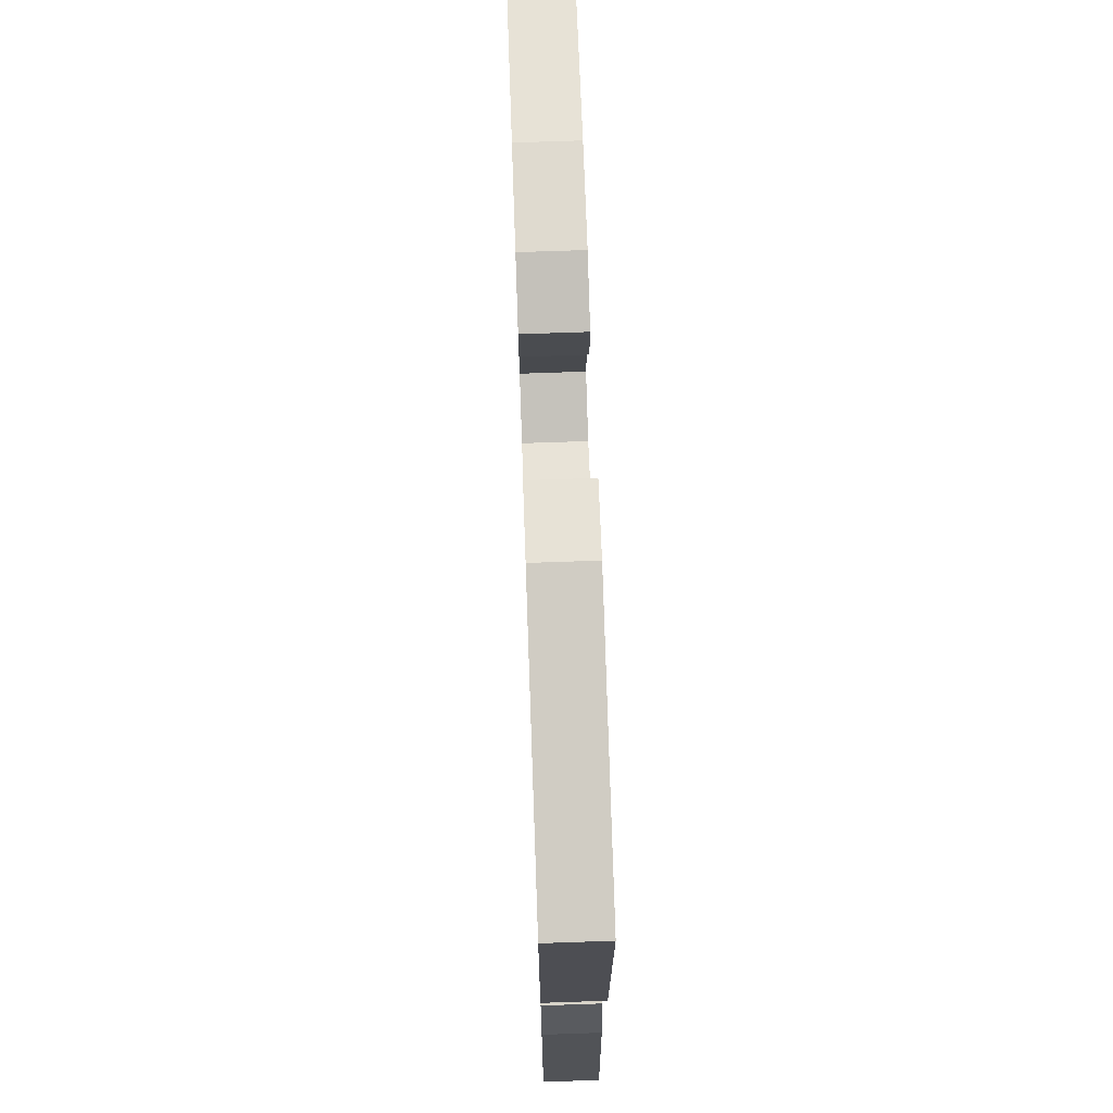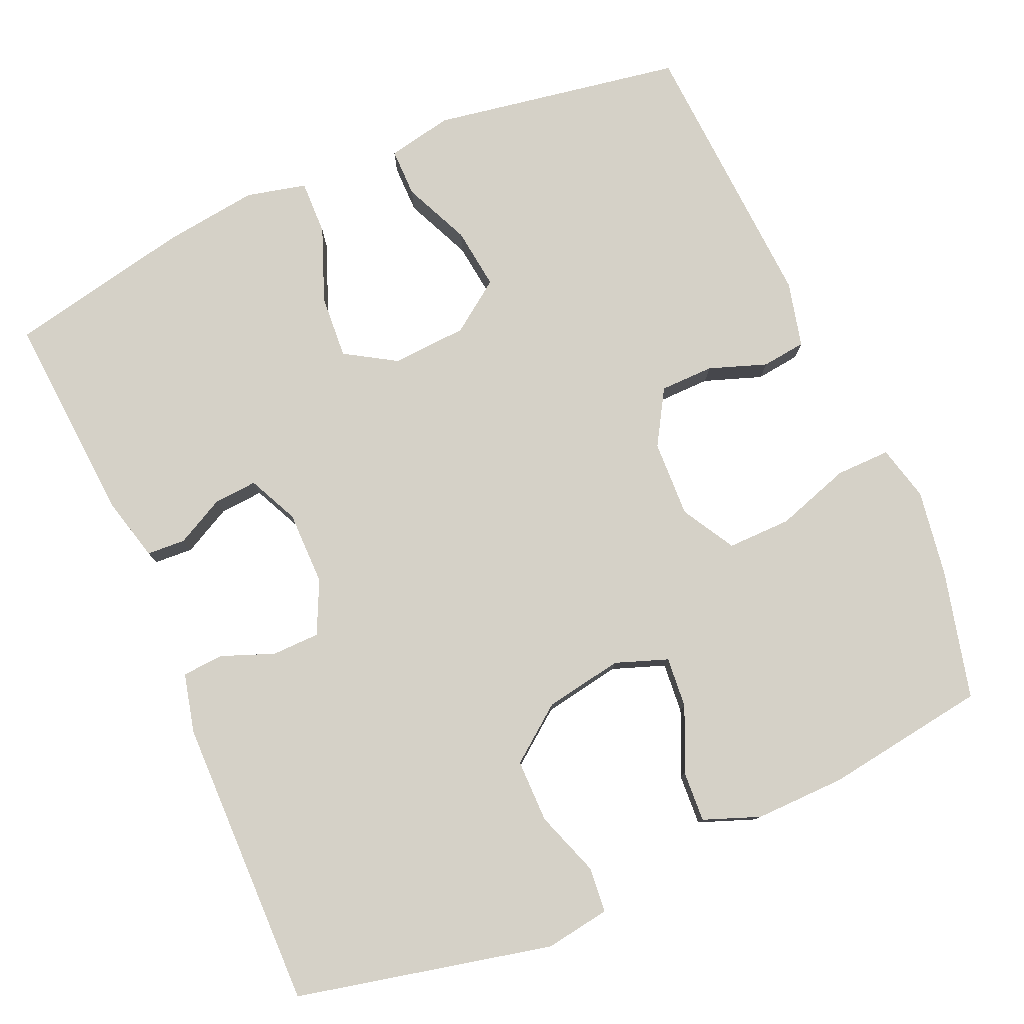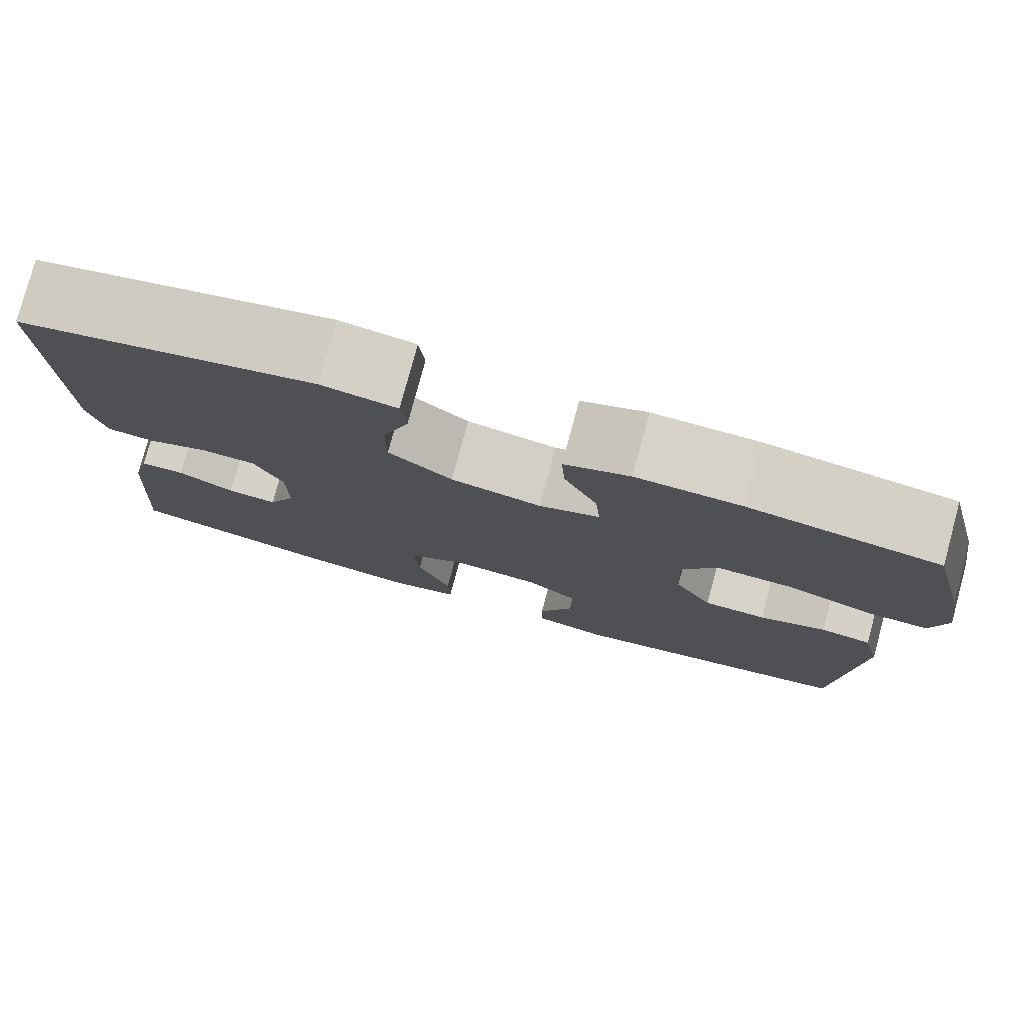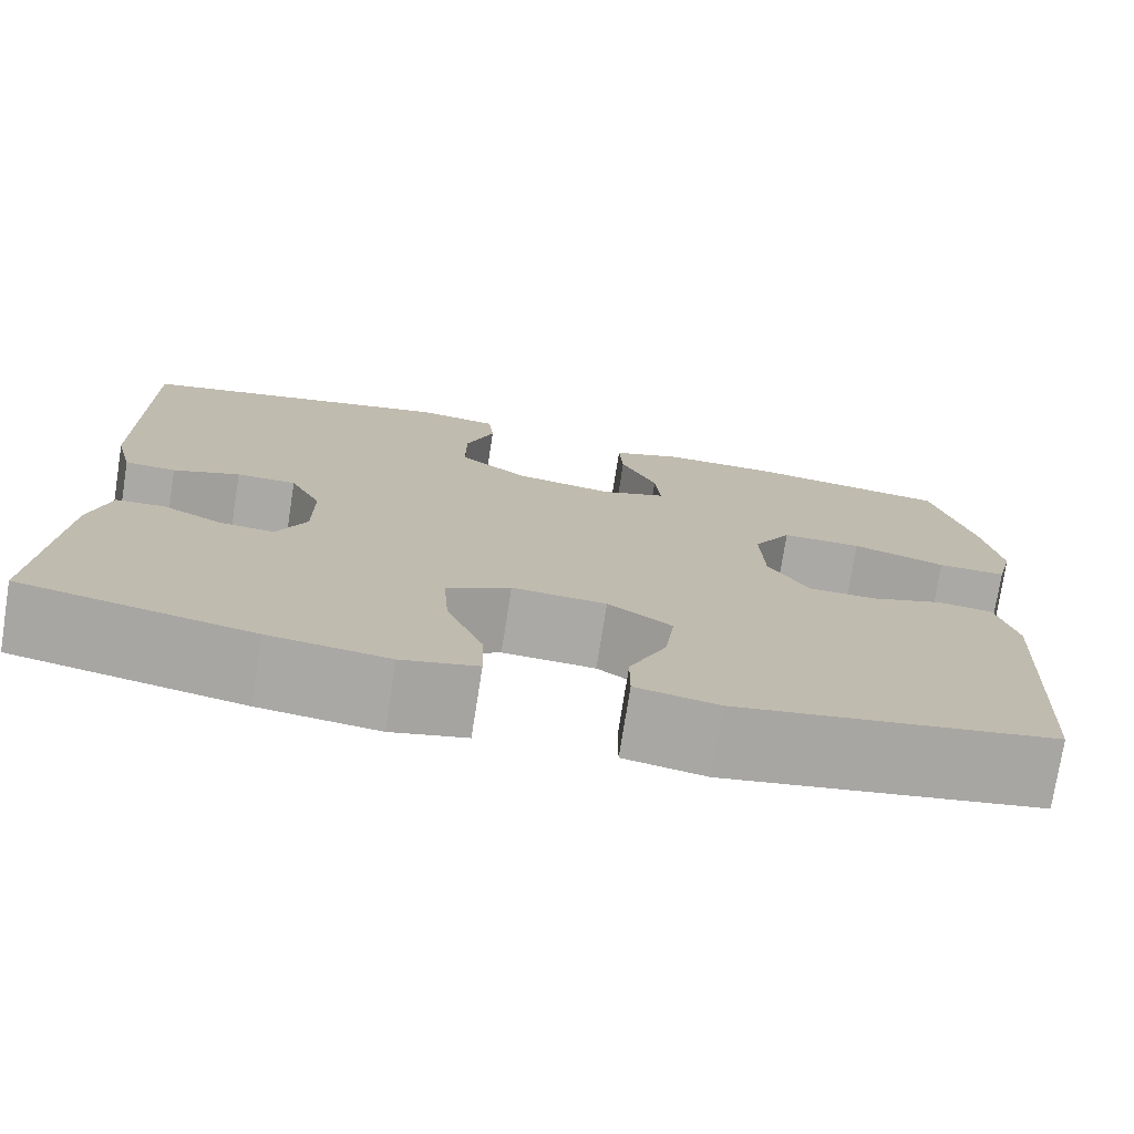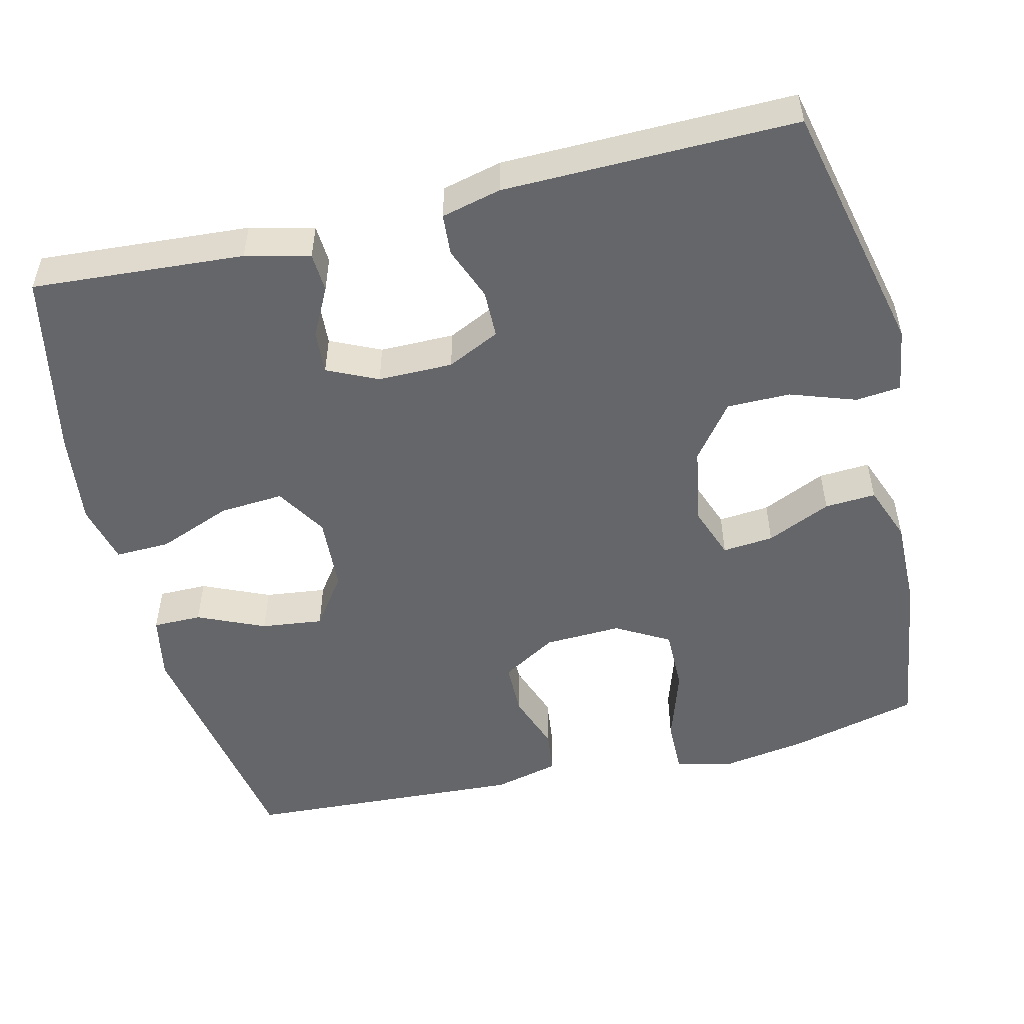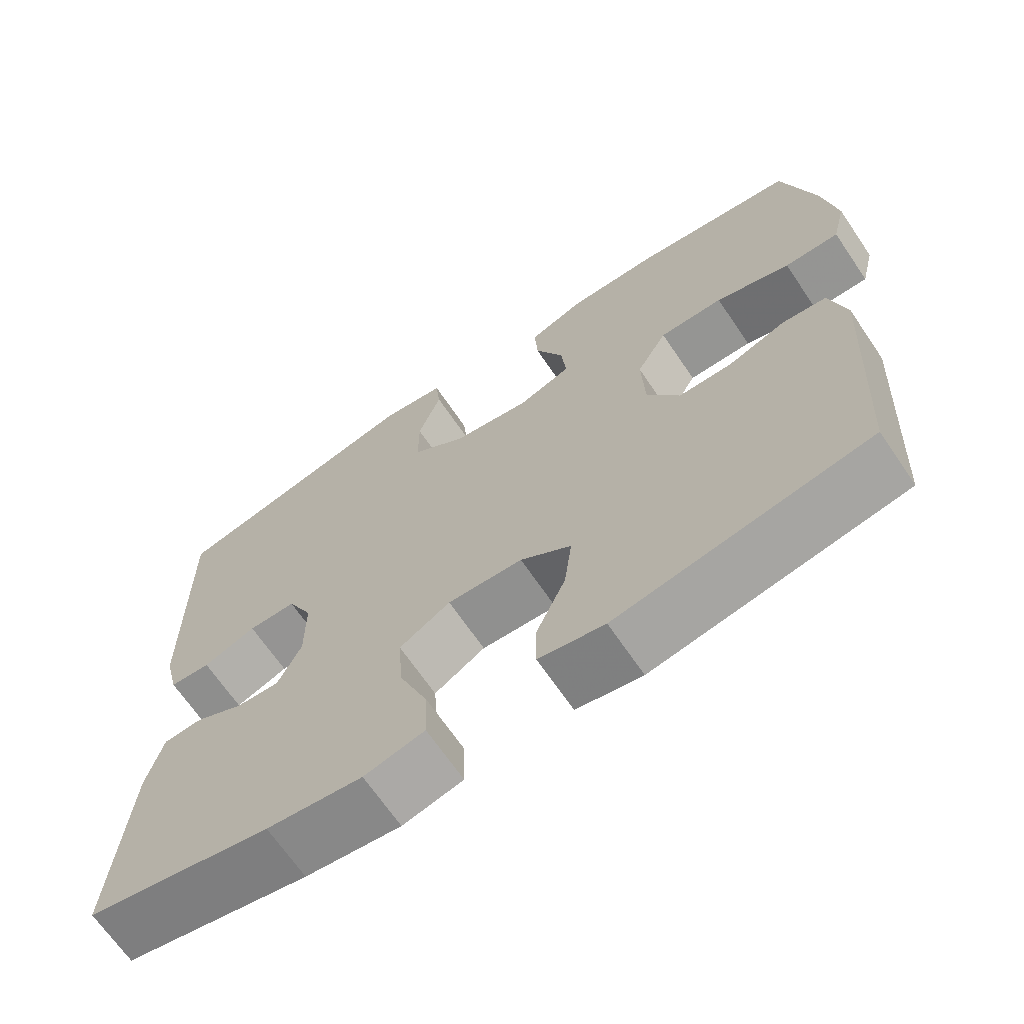
<metadata>
{"format":"obj","ext":"obj","renderer":"f3d","projection":"perspective","resolution":1024,"background":"white","views":[{"elev":71.7,"azim":-92.0,"up":"+Z"},{"elev":78.9,"azim":-23.7,"up":"+Y"},{"elev":78.6,"azim":15.1,"up":"+Z"},{"elev":-75.6,"azim":-8.9,"up":"+Z"},{"elev":-51.8,"azim":-76.3,"up":"+Y"},{"elev":-67.8,"azim":34.2,"up":"+Z"}]}
</metadata>
<code>
v -0.5 0.07 -0.5
v -0.48 0.07 -0.222
v -0.459 0.07 -0.138
v -0.408 0.07 -0.135
v -0.344 0.07 -0.168
v -0.287 0.07 -0.172
v -0.256 0.07 -0.106
v -0.256 0.07 -0.008
v -0.289 0.07 0.061
v -0.352 0.07 0.062
v -0.422 0.07 0.035
v -0.476 0.07 0.039
v -0.495 0.07 0.117
v -0.5 0.07 0.5
v -0.164 0.07 0.576
v -0.079 0.07 0.563
v -0.073 0.07 0.504
v -0.103 0.07 0.418
v -0.103 0.07 0.335
v -0.031 0.07 0.28
v 0.072 0.07 0.262
v 0.141 0.07 0.287
v 0.135 0.07 0.354
v 0.097 0.07 0.438
v 0.093 0.07 0.505
v 0.167 0.07 0.533
v 0.286 0.07 0.531
v 0.5 0.07 0.5
v 0.542 0.07 0.331
v 0.56 0.07 0.217
v 0.542 0.07 0.144
v 0.47 0.07 0.145
v 0.372 0.07 0.177
v 0.288 0.07 0.178
v 0.248 0.07 0.108
v 0.252 0.07 0.007
v 0.295 0.07 -0.065
v 0.366 0.07 -0.066
v 0.442 0.07 -0.039
v 0.5 0.07 -0.046
v 0.521 0.07 -0.132
v 0.5 0.07 -0.5
v 0.17 0.07 -0.557
v 0.084 0.07 -0.54
v 0.084 0.07 -0.476
v 0.123 0.07 -0.388
v 0.133 0.07 -0.307
v 0.066 0.07 -0.259
v -0.033 0.07 -0.253
v -0.1 0.07 -0.294
v -0.094 0.07 -0.378
v -0.056 0.07 -0.475
v -0.054 0.07 -0.547
v -0.133 0.07 -0.566
v -0.258 0.07 -0.55
v -0.5 0 -0.5
v -0.48 0 -0.222
v -0.459 0 -0.138
v -0.408 0 -0.135
v -0.344 0 -0.168
v -0.287 0 -0.172
v -0.256 0 -0.106
v -0.256 0 -0.008
v -0.289 0 0.061
v -0.352 0 0.062
v -0.422 0 0.035
v -0.476 0 0.039
v -0.495 0 0.117
v -0.5 0 0.5
v -0.164 0 0.576
v -0.079 0 0.563
v -0.073 0 0.504
v -0.103 0 0.418
v -0.103 0 0.335
v -0.031 0 0.28
v 0.072 0 0.262
v 0.141 0 0.287
v 0.135 0 0.354
v 0.097 0 0.438
v 0.093 0 0.505
v 0.167 0 0.533
v 0.286 0 0.531
v 0.5 0 0.5
v 0.542 0 0.331
v 0.56 0 0.217
v 0.542 0 0.144
v 0.47 0 0.145
v 0.372 0 0.177
v 0.288 0 0.178
v 0.248 0 0.108
v 0.252 0 0.007
v 0.295 0 -0.065
v 0.366 0 -0.066
v 0.442 0 -0.039
v 0.5 0 -0.046
v 0.521 0 -0.132
v 0.5 0 -0.5
v 0.17 0 -0.557
v 0.084 0 -0.54
v 0.084 0 -0.476
v 0.123 0 -0.388
v 0.133 0 -0.307
v 0.066 0 -0.259
v -0.033 0 -0.253
v -0.1 0 -0.294
v -0.094 0 -0.378
v -0.056 0 -0.475
v -0.054 0 -0.547
v -0.133 0 -0.566
v -0.258 0 -0.55
f 51 52 53 54
f 50 51 54 55
f 43 44 45 46
f 43 46 47
f 42 43 47
f 41 42 47 48
f 38 39 40 41
f 37 38 41 48
f 30 31 32 33
f 30 33 34
f 29 30 34
f 28 29 34
f 27 28 34
f 26 27 34 35
f 23 24 25 26
f 22 23 26 35
f 15 16 17 18
f 15 18 19
f 14 15 19
f 13 14 19 20
f 10 11 12 13
f 9 10 13 20
f 2 3 4 5
f 2 5 6
f 50 55 1 2
f 49 50 2 6
f 36 37 48 49
f 36 49 6 7
f 21 22 35 36
f 21 36 7 8
f 8 9 20 21
f 109 108 107 106
f 110 109 106 105
f 101 100 99 98
f 102 101 98
f 102 98 97
f 103 102 97 96
f 96 95 94 93
f 103 96 93 92
f 88 87 86 85
f 89 88 85
f 89 85 84
f 89 84 83
f 89 83 82
f 90 89 82 81
f 81 80 79 78
f 90 81 78 77
f 73 72 71 70
f 74 73 70
f 74 70 69
f 75 74 69 68
f 68 67 66 65
f 75 68 65 64
f 60 59 58 57
f 61 60 57
f 57 56 110 105
f 61 57 105 104
f 104 103 92 91
f 62 61 104 91
f 91 90 77 76
f 63 62 91 76
f 76 75 64 63
f 1 56 57 2
f 2 57 58 3
f 3 58 59 4
f 4 59 60 5
f 5 60 61 6
f 6 61 62 7
f 7 62 63 8
f 8 63 64 9
f 9 64 65 10
f 10 65 66 11
f 11 66 67 12
f 12 67 68 13
f 13 68 69 14
f 14 69 70 15
f 15 70 71 16
f 16 71 72 17
f 17 72 73 18
f 18 73 74 19
f 19 74 75 20
f 20 75 76 21
f 21 76 77 22
f 22 77 78 23
f 23 78 79 24
f 24 79 80 25
f 25 80 81 26
f 26 81 82 27
f 27 82 83 28
f 28 83 84 29
f 29 84 85 30
f 30 85 86 31
f 31 86 87 32
f 32 87 88 33
f 33 88 89 34
f 34 89 90 35
f 35 90 91 36
f 36 91 92 37
f 37 92 93 38
f 38 93 94 39
f 39 94 95 40
f 40 95 96 41
f 41 96 97 42
f 42 97 98 43
f 43 98 99 44
f 44 99 100 45
f 45 100 101 46
f 46 101 102 47
f 47 102 103 48
f 48 103 104 49
f 49 104 105 50
f 50 105 106 51
f 51 106 107 52
f 52 107 108 53
f 53 108 109 54
f 54 109 110 55
f 55 110 56 1

</code>
